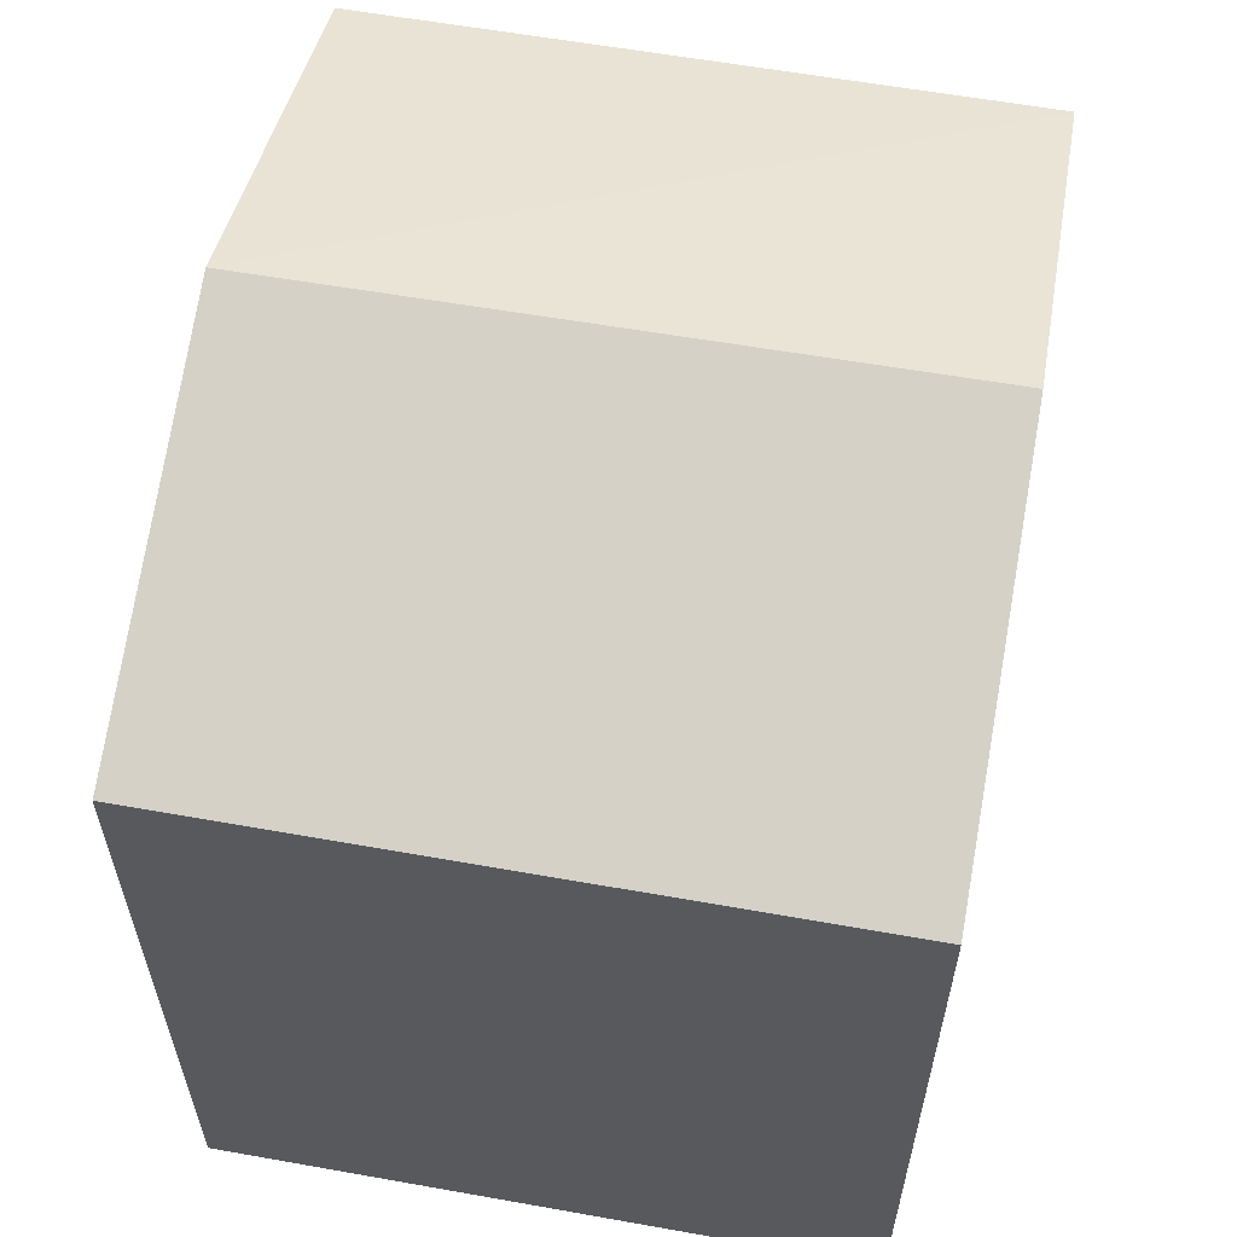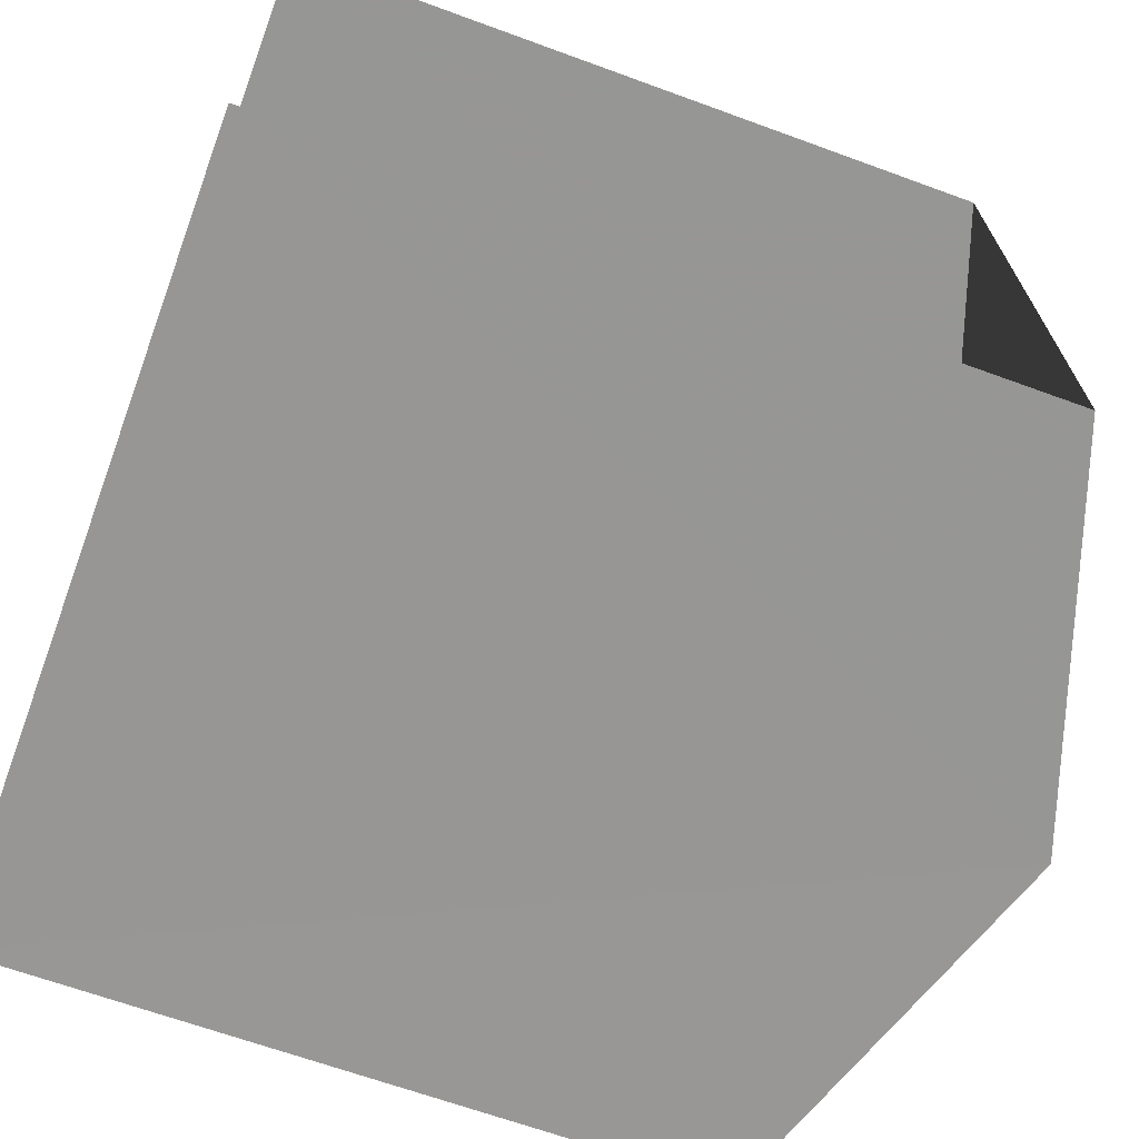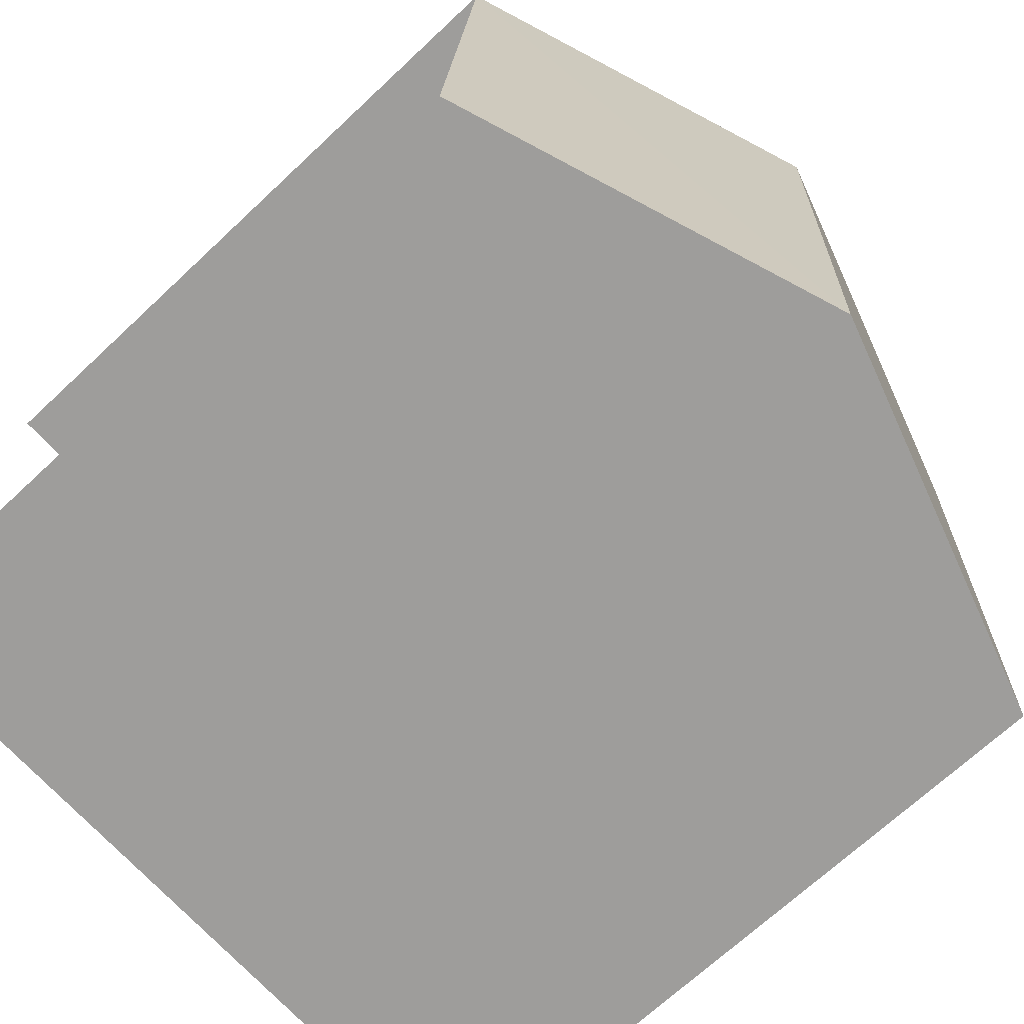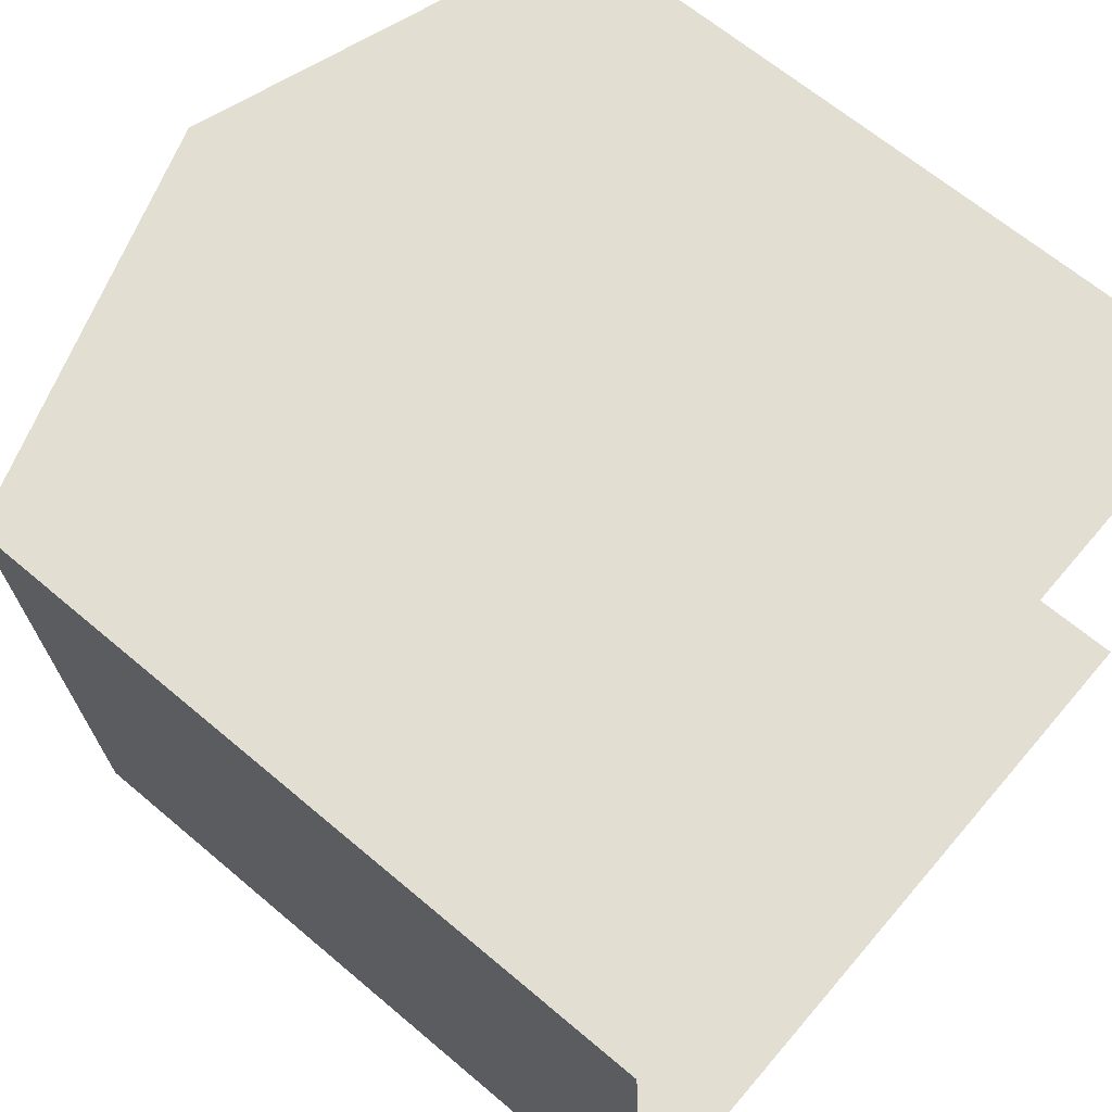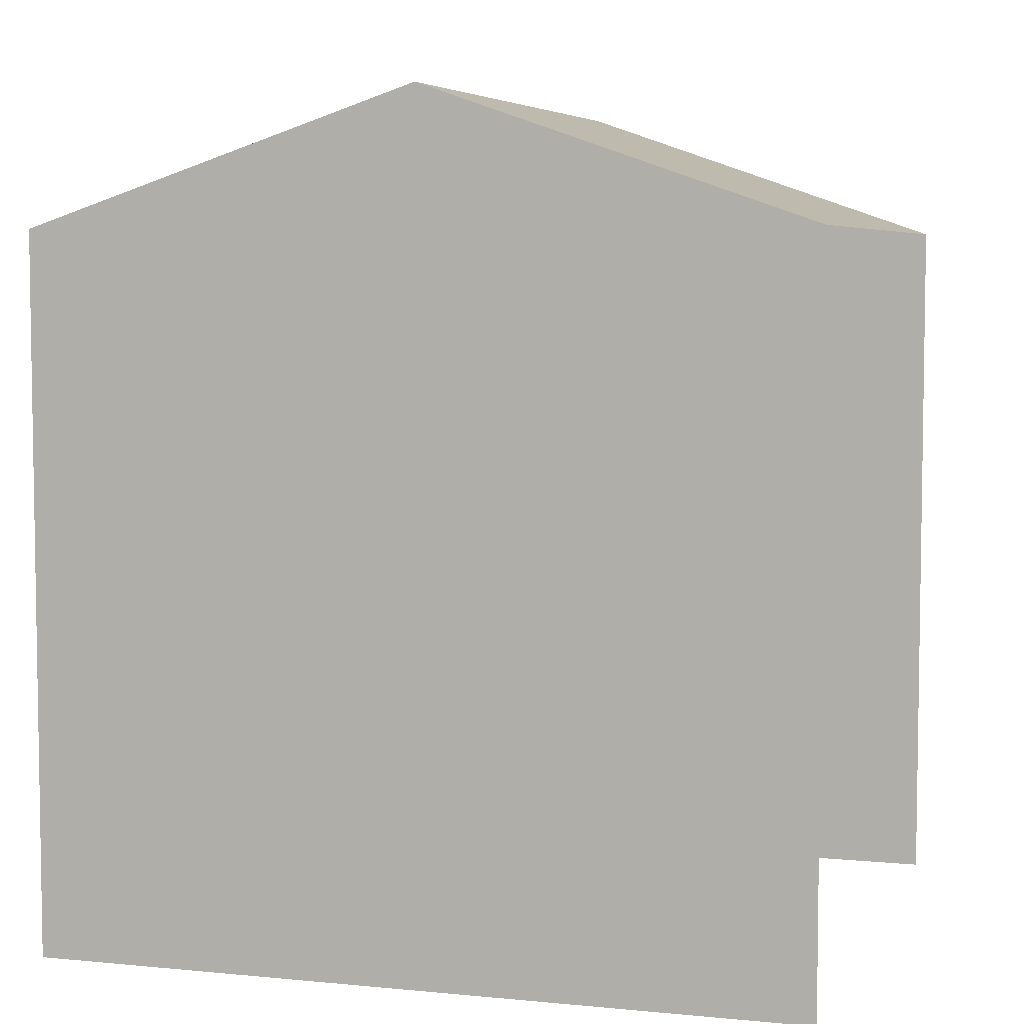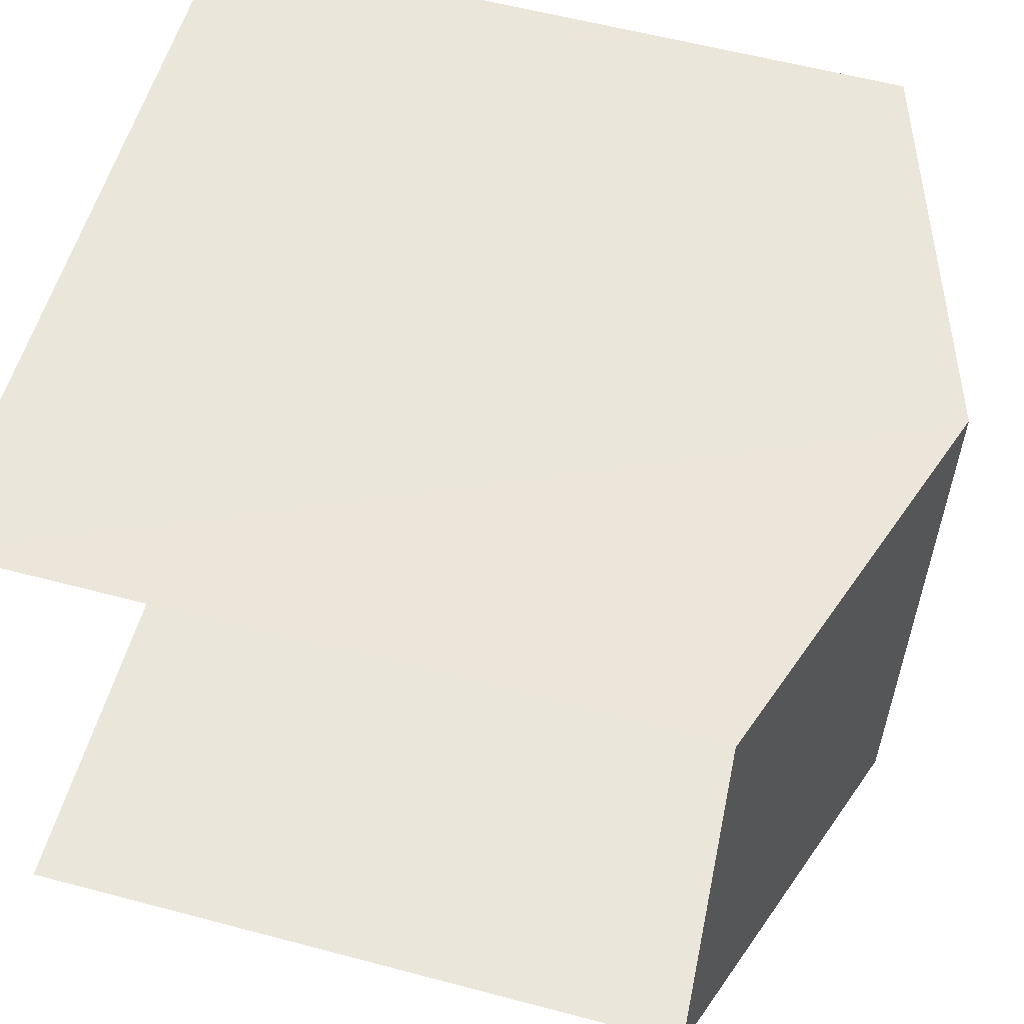
<metadata>
{"format":"obj","ext":"obj","renderer":"f3d","projection":"perspective","resolution":1024,"background":"white","views":[{"elev":59.7,"azim":97.6,"up":"+Z"},{"elev":-65.0,"azim":-110.4,"up":"+Y"},{"elev":-68.7,"azim":-46.7,"up":"+Y"},{"elev":64.8,"azim":130.5,"up":"+Y"},{"elev":5.6,"azim":-165.8,"up":"+Z"},{"elev":58.7,"azim":-74.7,"up":"+Y"}]}
</metadata>
<code>
v -3.722e+05 -1.039e+05 31.96
v -3.722e+05 -1.039e+05 31.96
v -3.722e+05 -1.039e+05 31.96
v -3.722e+05 -1.039e+05 31.96
v -3.722e+05 -1.039e+05 39.04
v -3.722e+05 -1.039e+05 39.04
v -3.722e+05 -1.039e+05 40.34
v -3.722e+05 -1.039e+05 40.34
v -3.722e+05 -1.039e+05 39.04
v -3.722e+05 -1.039e+05 39.04
f 1 2 3
f 4 1 3
f 5 2 1
f 6 5 1
f 5 6 7
f 8 5 7
f 7 9 8
f 7 10 9
f 6 1 7
f 1 4 7
f 4 10 7
f 9 3 8
f 3 2 8
f 2 5 8
f 10 4 3
f 9 10 3

</code>
